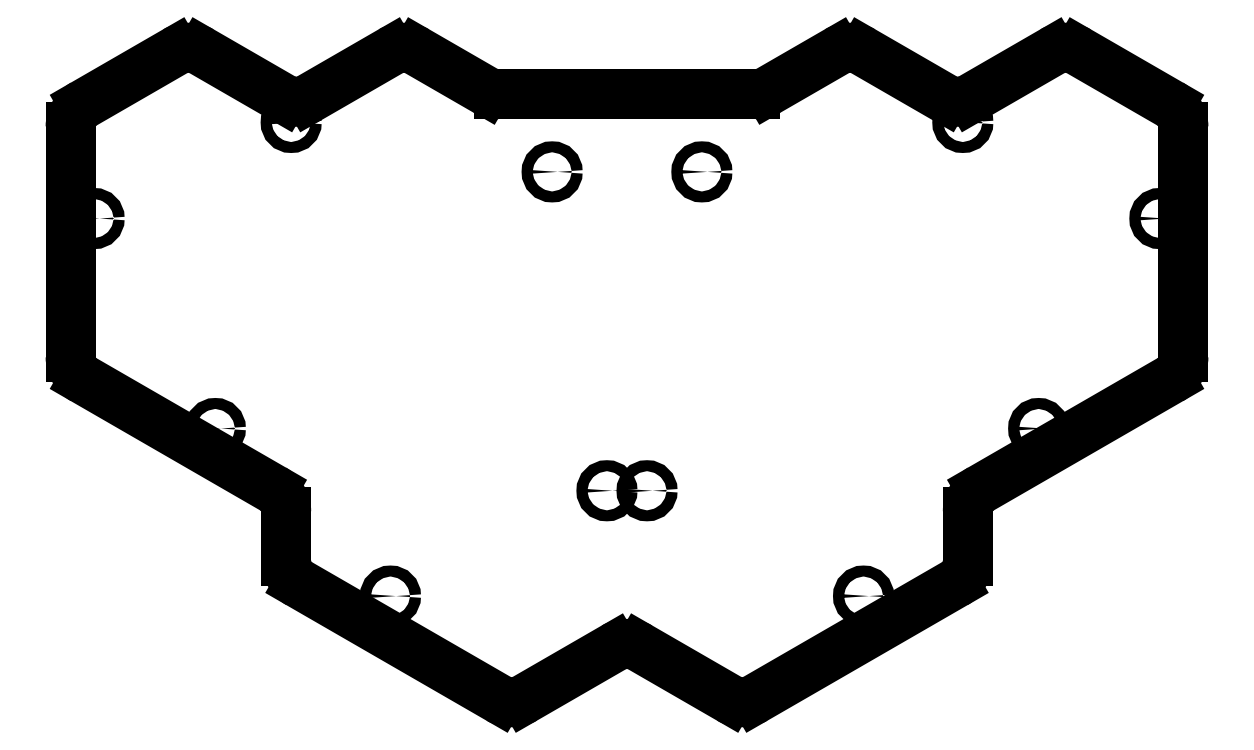
<metadata>
{"format":"dxf","ext":"dxf","renderer":"ezdxf+matplotlib","layout":"modelspace","background":"white","min_lineweight":24,"dpi":150}
</metadata>
<code>
0
SECTION
2
ENTITIES
0
LINE
8
0
10
251.4
20
-170.7
11
233.6
21
-180.9
0
LINE
8
0
10
228.4
20
-180.9
11
188.6
21
-158
0
LINE
8
0
10
186
20
-153.4
11
186
21
-143.6
0
LINE
8
0
10
183.4
20
-139
11
145.6
21
-117.3
0
LINE
8
0
10
143
20
-112.7
11
143
21
-66.82
0
LINE
8
0
10
145.6
20
-62.26
11
163.9
21
-51.73
0
LINE
8
0
10
169.1
20
-51.73
11
185.4
21
-61.1
0
LINE
8
0
10
190.6
20
-61.1
11
206.9
21
-51.73
0
LINE
8
0
10
212.1
20
-51.73
11
225.8
21
-59.61
0
LINE
8
0
10
282.2
20
-59.61
11
295.9
21
-51.73
0
LINE
8
0
10
301.1
20
-51.73
11
317.4
21
-61.1
0
LINE
8
0
10
322.6
20
-61.1
11
338.9
21
-51.73
0
LINE
8
0
10
344.1
20
-51.73
11
362.4
21
-62.26
0
LINE
8
0
10
365
20
-66.82
11
365
21
-112.7
0
LINE
8
0
10
362.4
20
-117.3
11
324.6
21
-139
0
LINE
8
0
10
322
20
-143.6
11
322
21
-153.4
0
LINE
8
0
10
319.4
20
-158
11
279.6
21
-180.9
0
LINE
8
0
10
274.4
20
-180.9
11
256.6
21
-170.7
0
LINE
8
0
10
279.6
20
-60.31
11
228.4
21
-60.31
0
ARC
8
0
10
231
20
-176.3
40
5.27
50
240
51
300
0
ARC
8
0
10
191.3
20
-153.4
40
5.27
50
180
51
240
0
ARC
8
0
10
180.7
20
-143.6
40
5.27
50
0
51
60
0
ARC
8
0
10
148.3
20
-112.7
40
5.27
50
180
51
240
0
ARC
8
0
10
148.3
20
-66.82
40
5.27
50
120
51
180
0
ARC
8
0
10
166.5
20
-56.3
40
5.27
50
60
51
120
0
ARC
8
0
10
188
20
-56.54
40
5.27
50
240
51
300
0
ARC
8
0
10
209.5
20
-56.3
40
5.27
50
60
51
120
0
ARC
8
0
10
228.4
20
-55.04
40
5.27
50
240
51
270
0
ARC
8
0
10
279.6
20
-55.04
40
5.27
50
270
51
300
0
ARC
8
0
10
298.5
20
-56.3
40
5.27
50
60
51
120
0
ARC
8
0
10
320
20
-56.54
40
5.27
50
240
51
300
0
ARC
8
0
10
341.5
20
-56.3
40
5.27
50
60
51
120
0
ARC
8
0
10
359.7
20
-66.82
40
5.27
50
0
51
60
0
ARC
8
0
10
359.7
20
-112.7
40
5.27
50
300
51
0
0
ARC
8
0
10
327.3
20
-143.6
40
5.27
50
120
51
180
0
ARC
8
0
10
316.7
20
-153.4
40
5.27
50
300
51
0
0
ARC
8
0
10
277
20
-176.3
40
5.27
50
240
51
300
0
ARC
8
0
10
254
20
-175.2
40
5.27
50
60
51
120
0
CIRCLE
8
0
10
147.7
20
-85.11
40
1.1
0
CIRCLE
8
0
10
171.9
20
-127
40
1.1
0
CIRCLE
8
0
10
187
20
-65.93
40
1.1
0
CIRCLE
8
0
10
206.8
20
-160.4
40
1.1
0
CIRCLE
8
0
10
250
20
-139.4
40
1.1
0
CIRCLE
8
0
10
239.1
20
-75.8
40
1.1
0
CIRCLE
8
0
10
360.3
20
-85.11
40
1.1
0
CIRCLE
8
0
10
336.1
20
-127
40
1.1
0
CIRCLE
8
0
10
321
20
-65.93
40
1.1
0
CIRCLE
8
0
10
301.2
20
-160.4
40
1.1
0
CIRCLE
8
0
10
258
20
-139.4
40
1.1
0
CIRCLE
8
0
10
268.9
20
-75.8
40
1.1
0
ENDSEC
0
EOF

</code>
